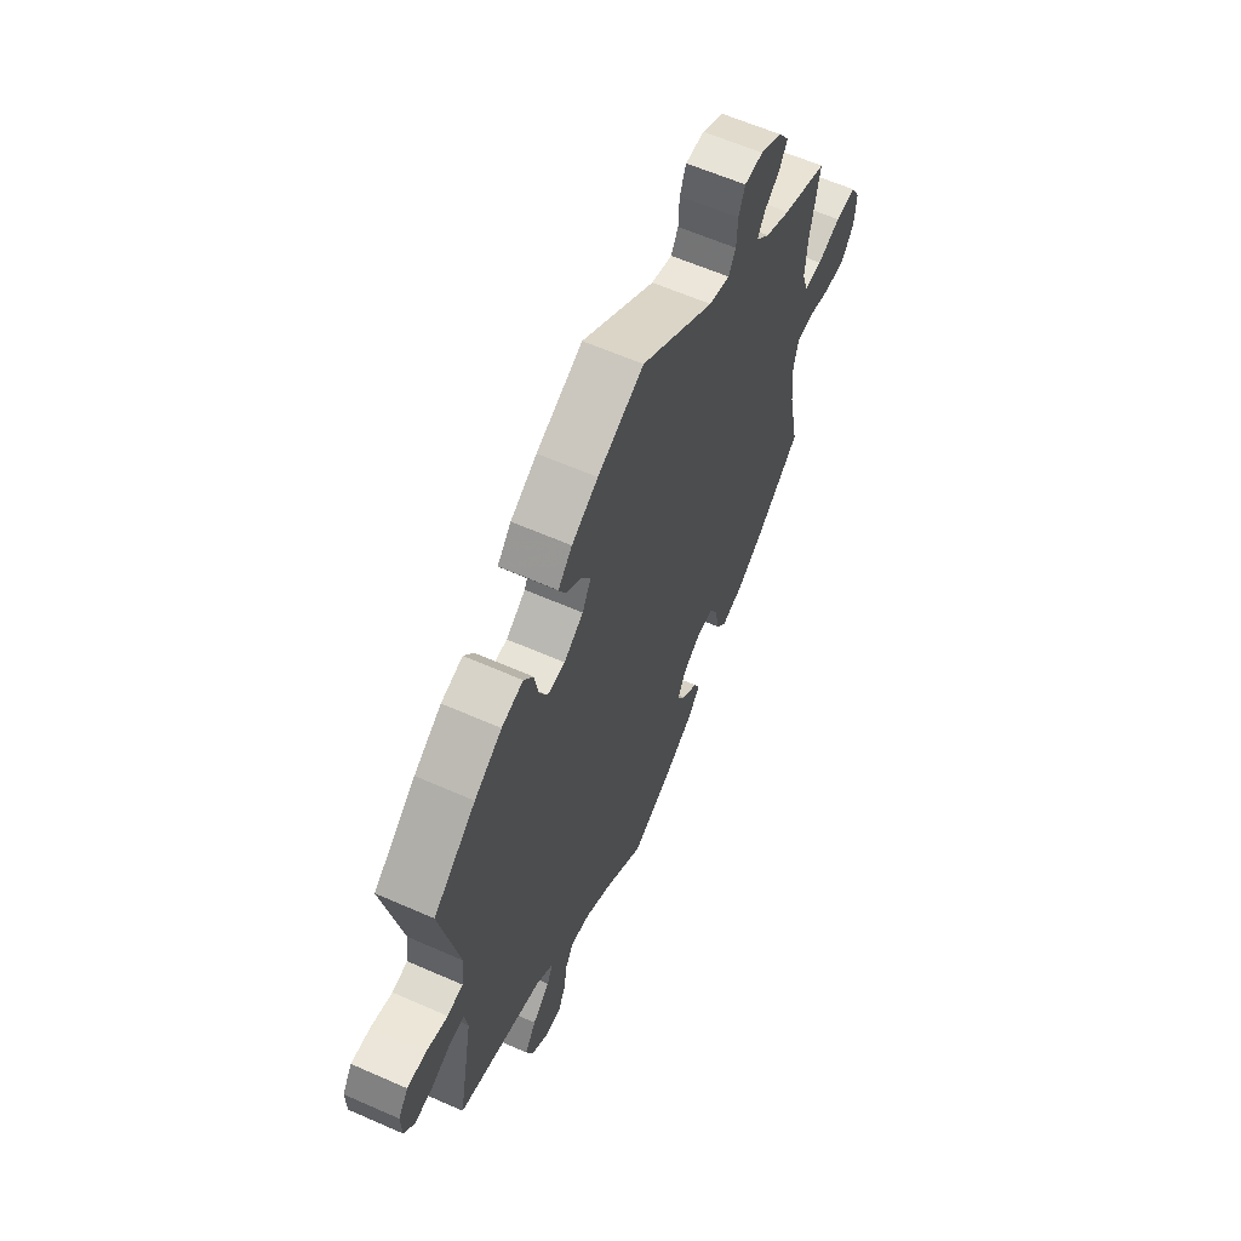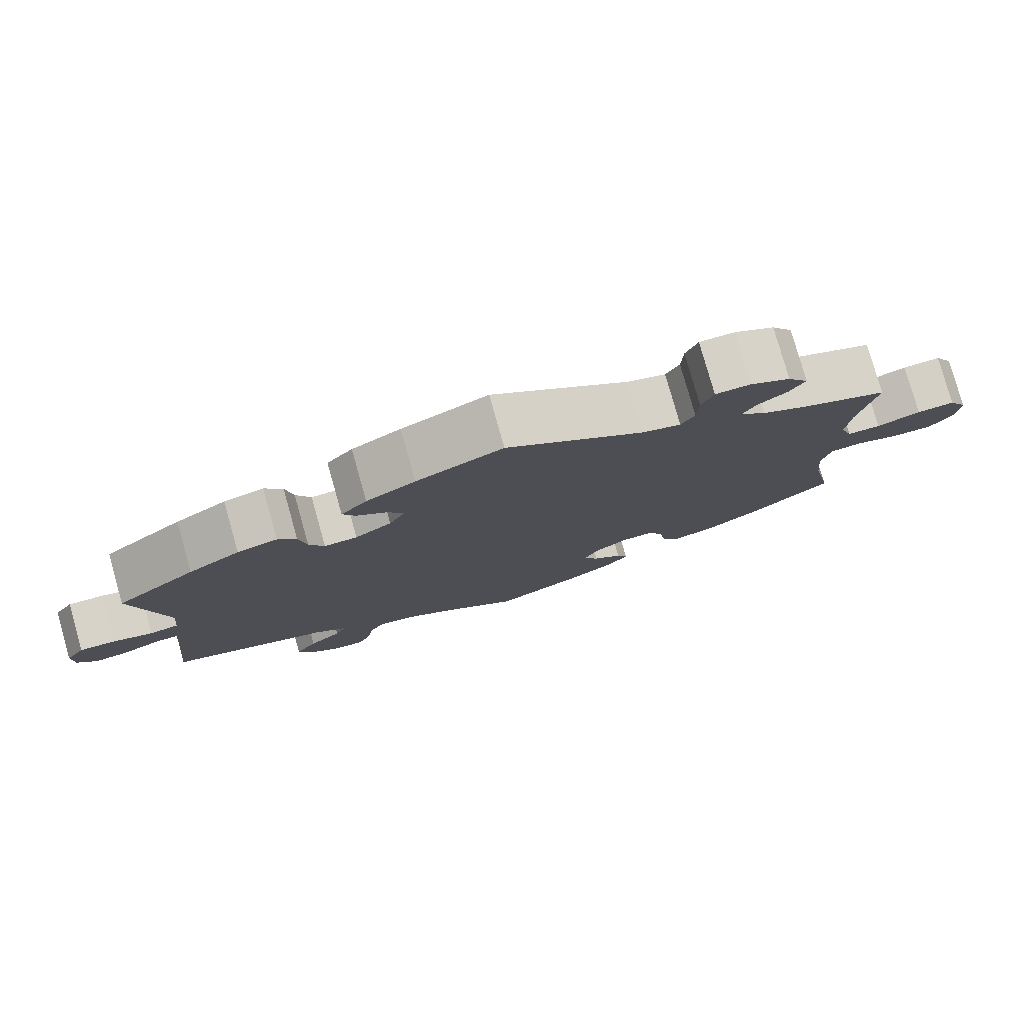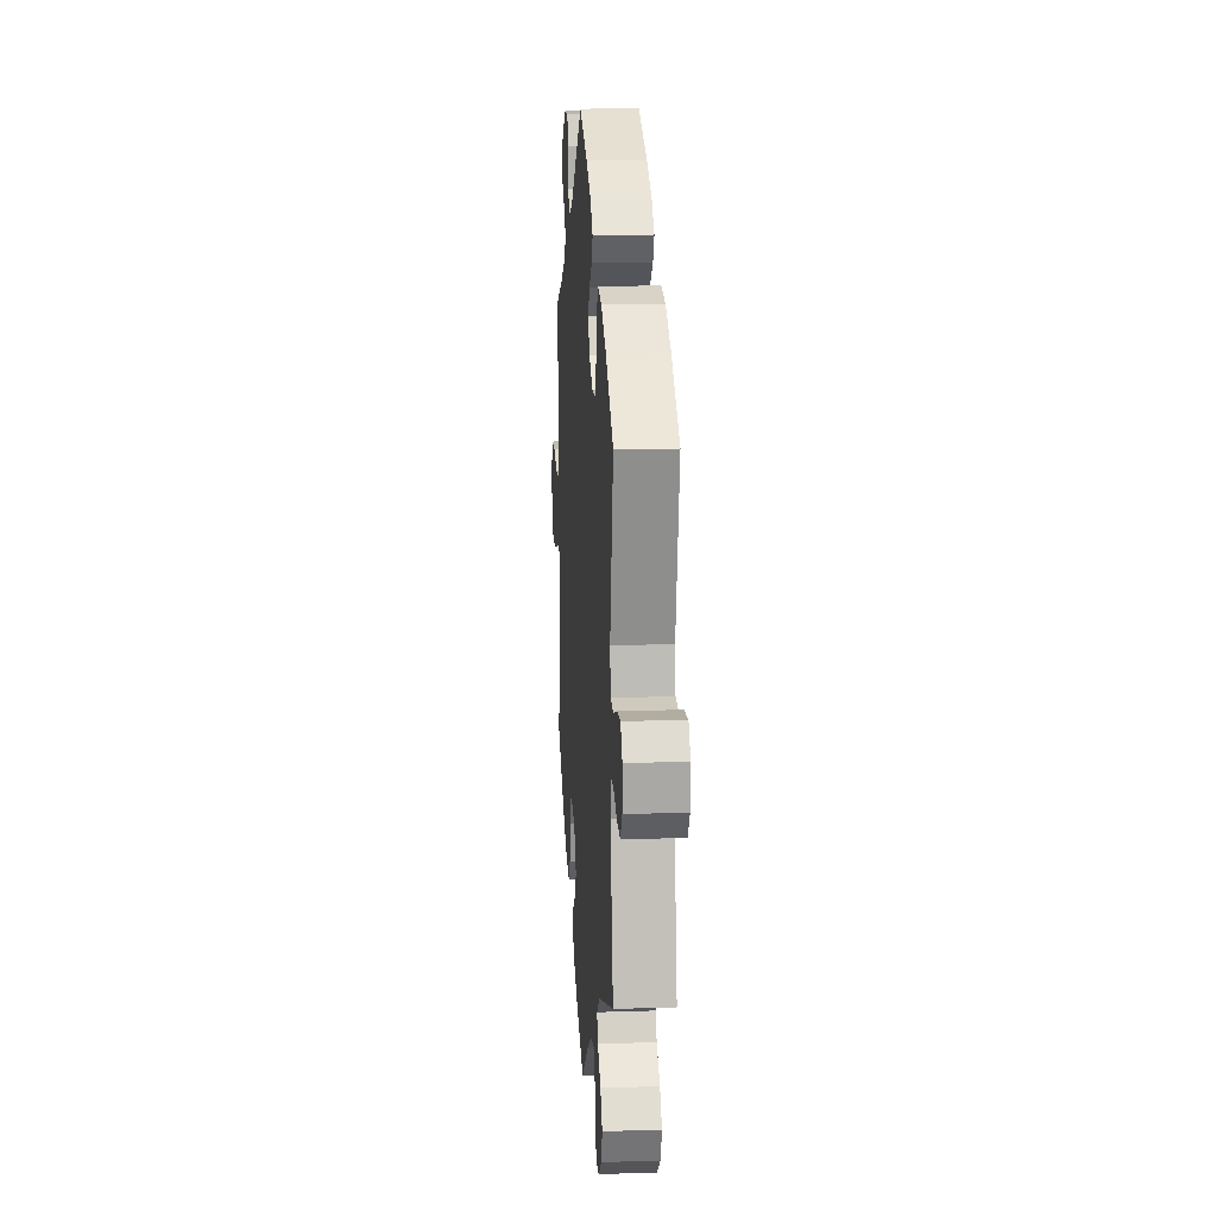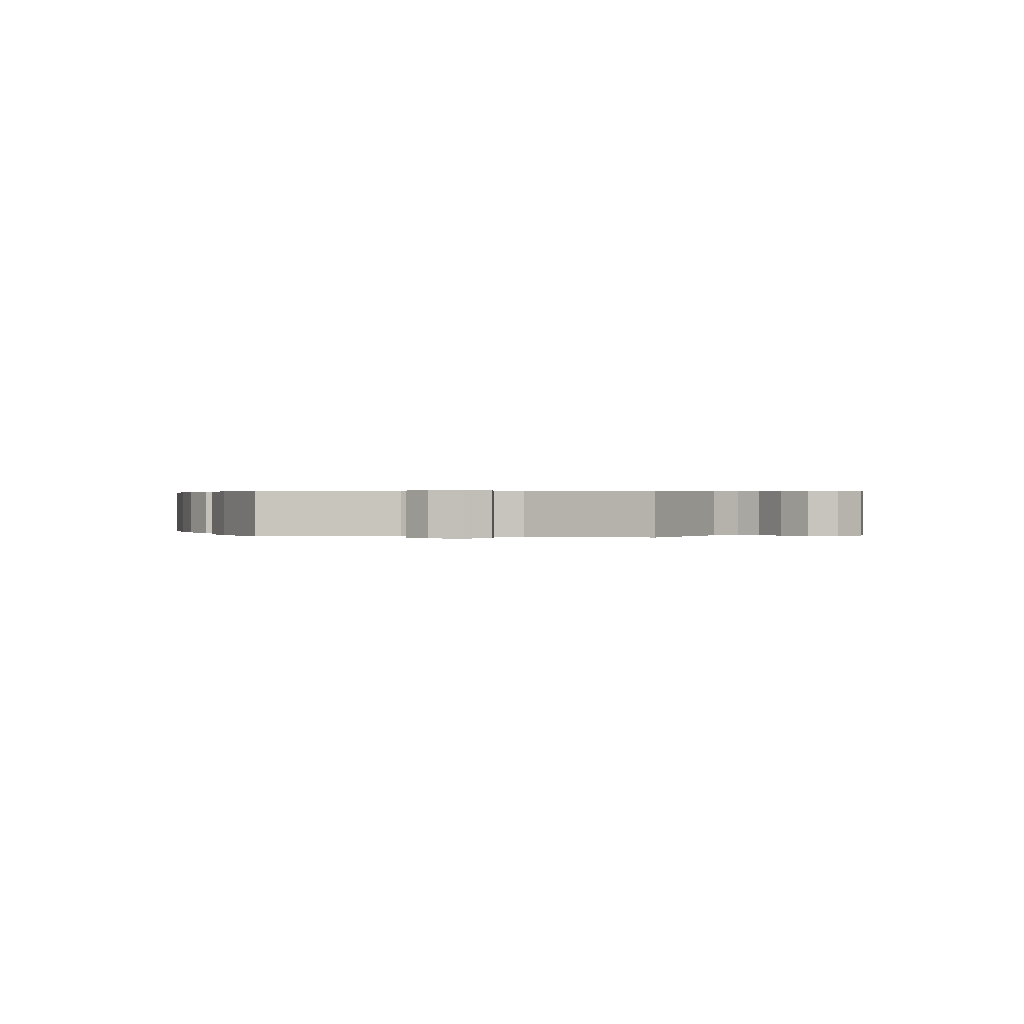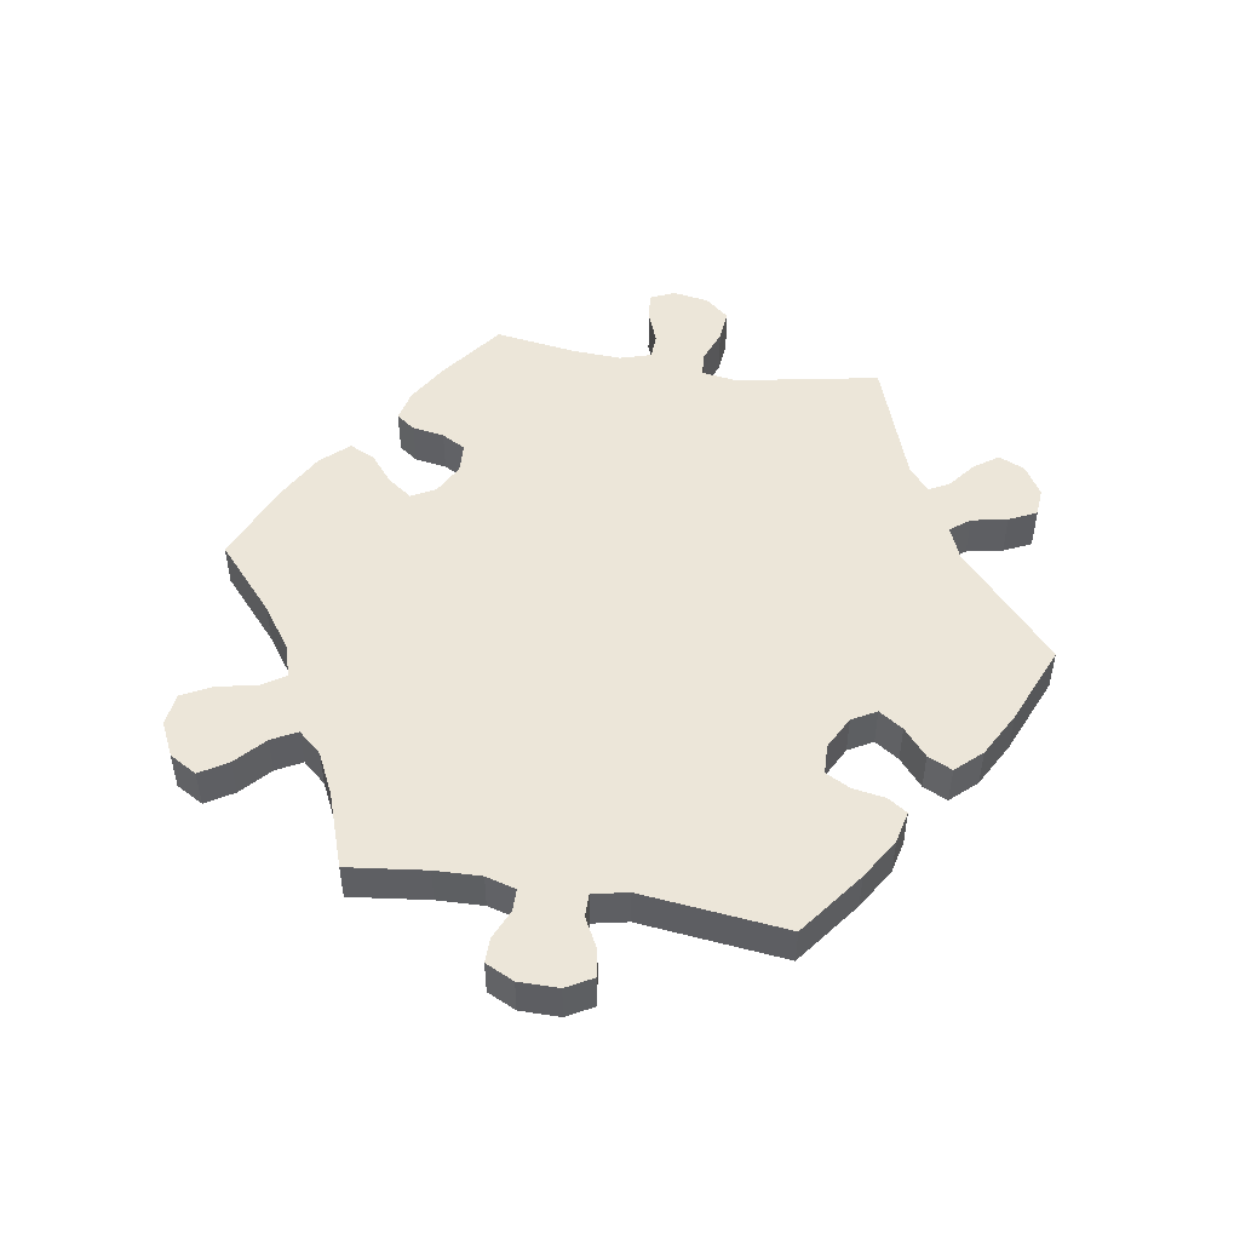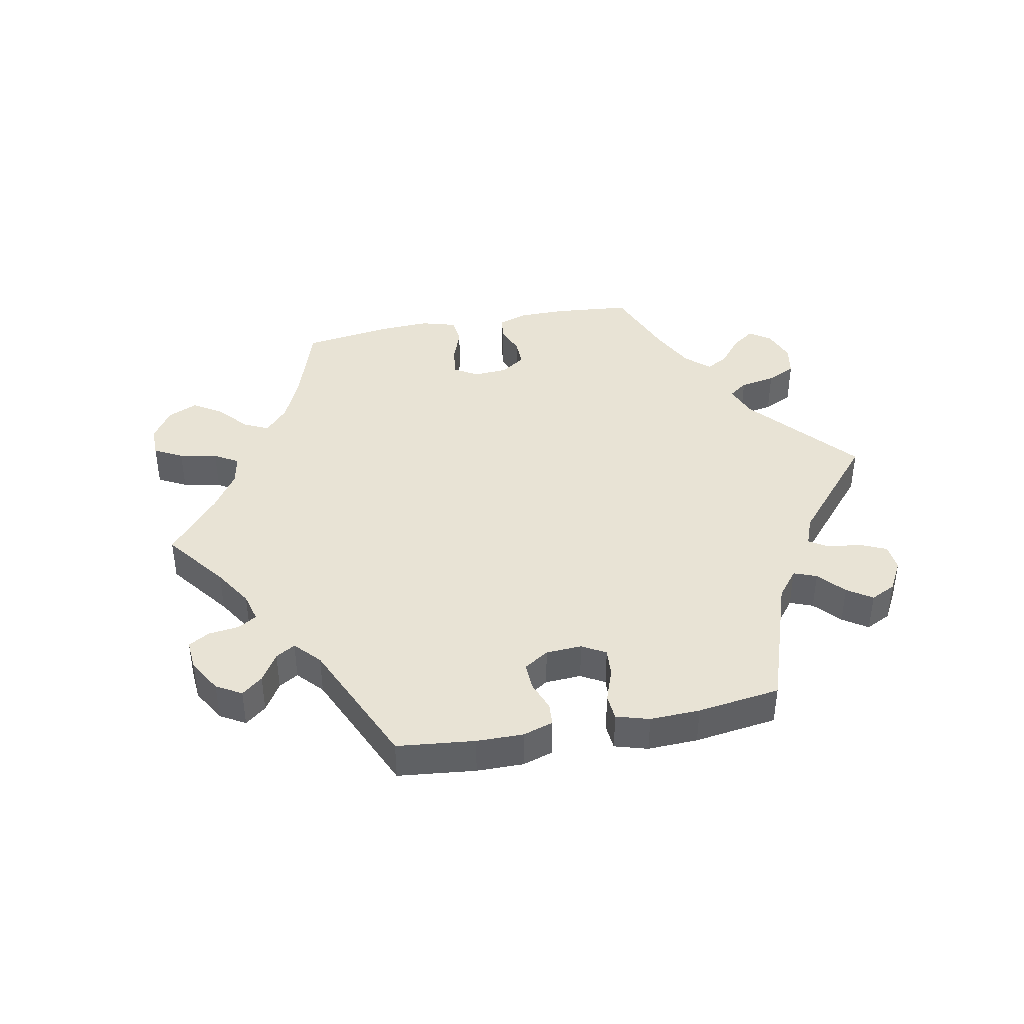
<metadata>
{"format":"obj","ext":"obj","renderer":"f3d","projection":"perspective","resolution":1024,"background":"white","views":[{"elev":61.7,"azim":114.1,"up":"+Z"},{"elev":79.1,"azim":164.2,"up":"+Z"},{"elev":14.1,"azim":85.9,"up":"+Z"},{"elev":0.3,"azim":99.5,"up":"+Y"},{"elev":48.9,"azim":-20.4,"up":"+Y"},{"elev":41.3,"azim":18.9,"up":"+Y"}]}
</metadata>
<code>
v 0.305 0.07 -0.615
v -0.509 0.07 0.114
v -0.355 0.07 -0.442
v -0.273 0.07 -0.421
v 0.216 0.07 -0.487
v 0.43 0.07 0.393
v -0.705 0.07 0.045
v -0.195 0.07 -0.46
v -0.21 0.07 -0.494
v 0.182 0.07 0.532
v 0.322 0.07 -0.384
v 0.209 0.07 0.317
v 0.101 0.07 -0.54
v -0.32 0.07 0.594
v 0.666 0.07 0.01
v -0.201 0.07 -0.319
v -0.156 0.07 -0.428
v 0.5 0.07 0.032
v 0.138 0.07 0.391
v -0.273 0.07 0.594
v -0.298 0.07 -0.456
v -0.616 0.07 -0.055
v 0.542 0.07 -0.055
v 0.665 0.07 -0.045
v 0.639 0.07 -0.081
v 0.16 0.07 0.349
v 0.161 0.07 0.428
v 0.349 0.07 -0.579
v -0.509 0.07 -0.174
v 0.641 0.07 0.047
v 0.506 0.07 -0.056
v 0.246 0.07 -0.578
v 0.498 0.07 -0.105
v -0.514 0.07 0.187
v -0.701 0.07 -0.015
v -0.557 0.07 -0.035
v -0.525 0.07 0.067
v 0.217 0.07 0.494
v -0.374 0.07 0.563
v -0.184 0.07 0.485
v -0.426 0.07 -0.397
v 0.253 0.07 0.317
v -0.176 0.07 -0.532
v -0.68 0.07 0.088
v 0.166 0.07 -0.498
v -0.325 0.07 0.427
v 0.366 0.07 -0.532
v -0 0.07 0.62
v -0.537 0.07 -0.31
v -0.537 0.07 0.31
v -0.67 0.07 -0.057
v 0.283 0.07 0.414
v -0.255 0.07 0.5
v 0.201 0.07 0.461
v -0.134 0.07 -0.391
v 0.116 0.07 0.569
v -0.57 0.07 0.066
v 0.537 0.07 0.31
v -0.155 0.07 -0.349
v -0.382 0.07 0.488
v -0.244 0.07 -0.32
v 0.264 0.07 -0.618
v -0.359 0.07 0.392
v 0.593 0.07 -0.076
v -0.342 0.07 0.458
v 0.539 0.07 0.026
v 0.537 0.07 -0.31
v 0.593 0.07 0.044
v 0.237 0.07 -0.522
v -0.237 0.07 0.468
v -0.402 0.07 0.522
v -0.501 0.07 -0.092
v 0.361 0.07 0.436
v -0.112 0.07 -0.569
v 0 0.07 -0.62
v -0.263 0.07 -0.363
v 0.278 0.07 -0.419
v 0.492 0.07 0.088
v -0.257 0.07 0.554
v 0.293 0.07 -0.453
v 0.273 0.07 0.358
v -0.423 0.07 0.358
v -0.513 0.07 -0.038
v 0.337 0.07 -0.49
v -0.629 0.07 0.086
v 0.307 0.07 0.449
v 0.305 -0 -0.615
v -0.509 -0 0.114
v -0.355 -0 -0.442
v -0.273 -0 -0.421
v 0.216 -0 -0.487
v 0.43 -0 0.393
v -0.705 -0 0.045
v -0.195 -0 -0.46
v -0.21 -0 -0.494
v 0.182 -0 0.532
v 0.322 -0 -0.384
v 0.209 -0 0.317
v 0.101 -0 -0.54
v -0.32 -0 0.594
v 0.666 -0 0.01
v -0.201 -0 -0.319
v -0.156 -0 -0.428
v 0.5 -0 0.032
v 0.138 -0 0.391
v -0.273 -0 0.594
v -0.298 -0 -0.456
v -0.616 -0 -0.055
v 0.542 -0 -0.055
v 0.665 -0 -0.045
v 0.639 -0 -0.081
v 0.16 -0 0.349
v 0.161 -0 0.428
v 0.349 -0 -0.579
v -0.509 -0 -0.174
v 0.641 -0 0.047
v 0.506 -0 -0.056
v 0.246 -0 -0.578
v 0.498 -0 -0.105
v -0.514 -0 0.187
v -0.701 -0 -0.015
v -0.557 -0 -0.035
v -0.525 -0 0.067
v 0.217 -0 0.494
v -0.374 -0 0.563
v -0.184 -0 0.485
v -0.426 -0 -0.397
v 0.253 -0 0.317
v -0.176 -0 -0.532
v -0.68 -0 0.088
v 0.166 -0 -0.498
v -0.325 -0 0.427
v 0.366 -0 -0.532
v -0 -0 0.62
v -0.537 -0 -0.31
v -0.537 -0 0.31
v -0.67 -0 -0.057
v 0.283 -0 0.414
v -0.255 -0 0.5
v 0.201 -0 0.461
v -0.134 -0 -0.391
v 0.116 -0 0.569
v -0.57 -0 0.066
v 0.537 -0 0.31
v -0.155 -0 -0.349
v -0.382 -0 0.488
v -0.244 -0 -0.32
v 0.264 -0 -0.618
v -0.359 -0 0.392
v 0.593 -0 -0.076
v -0.342 -0 0.458
v 0.539 -0 0.026
v 0.537 -0 -0.31
v 0.593 -0 0.044
v 0.237 -0 -0.522
v -0.237 -0 0.468
v -0.402 -0 0.522
v -0.501 -0 -0.092
v 0.361 -0 0.436
v -0.112 -0 -0.569
v 0 -0 -0.62
v -0.263 -0 -0.363
v 0.278 -0 -0.419
v 0.492 -0 0.088
v -0.257 -0 0.554
v 0.293 -0 -0.453
v 0.273 -0 0.358
v -0.423 -0 0.358
v -0.513 -0 -0.038
v 0.337 -0 -0.49
v -0.629 -0 0.086
v 0.307 -0 0.449
f 40 48 56 10
f 70 40 10 38
f 14 20 79 53
f 14 53 70
f 39 14 70
f 65 60 71 39
f 46 65 39 70
f 63 46 70 38
f 34 50 82
f 2 34 82 63
f 37 2 63 38
f 7 44 85 57
f 7 57 37
f 35 7 37
f 36 22 51 35
f 83 36 35 37
f 72 83 37 38
f 3 41 49 29
f 76 4 21 3
f 61 76 3 29
f 16 61 29 72
f 43 9 8 17
f 43 17 55
f 13 75 74 43
f 45 13 43 55
f 5 45 55 59
f 1 62 32 69
f 1 69 5
f 28 1 5
f 80 84 47 28
f 80 28 5
f 77 80 5 59
f 33 67 11
f 31 33 11 77
f 24 25 64 23
f 24 23 31
f 15 24 31
f 66 68 30 15
f 66 15 31
f 18 66 31 77
f 73 6 58 78
f 81 52 86 73
f 42 81 73 78
f 12 42 78 18
f 72 38 54 27
f 72 27 19
f 16 72 19 26
f 18 77 59 16
f 26 12 18 16
f 96 142 134 126
f 124 96 126 156
f 139 165 106 100
f 156 139 100
f 156 100 125
f 125 157 146 151
f 156 125 151 132
f 124 156 132 149
f 168 136 120
f 149 168 120 88
f 124 149 88 123
f 143 171 130 93
f 123 143 93
f 123 93 121
f 121 137 108 122
f 123 121 122 169
f 124 123 169 158
f 115 135 127 89
f 89 107 90 162
f 115 89 162 147
f 158 115 147 102
f 103 94 95 129
f 141 103 129
f 129 160 161 99
f 141 129 99 131
f 145 141 131 91
f 155 118 148 87
f 91 155 87
f 91 87 114
f 114 133 170 166
f 91 114 166
f 145 91 166 163
f 97 153 119
f 163 97 119 117
f 109 150 111 110
f 117 109 110
f 117 110 101
f 101 116 154 152
f 117 101 152
f 163 117 152 104
f 164 144 92 159
f 159 172 138 167
f 164 159 167 128
f 104 164 128 98
f 113 140 124 158
f 105 113 158
f 112 105 158 102
f 102 145 163 104
f 102 104 98 112
f 56 142 96 10
f 10 96 124 38
f 38 124 140 54
f 54 140 113 27
f 27 113 105 19
f 19 105 112 26
f 26 112 98 12
f 12 98 128 42
f 42 128 167 81
f 81 167 138 52
f 52 138 172 86
f 86 172 159 73
f 73 159 92 6
f 6 92 144 58
f 58 144 164 78
f 78 164 104 18
f 18 104 152 66
f 66 152 154 68
f 68 154 116 30
f 30 116 101 15
f 15 101 110 24
f 24 110 111 25
f 25 111 150 64
f 64 150 109 23
f 23 109 117 31
f 31 117 119 33
f 33 119 153 67
f 67 153 97 11
f 11 97 163 77
f 77 163 166 80
f 80 166 170 84
f 84 170 133 47
f 47 133 114 28
f 28 114 87 1
f 1 87 148 62
f 62 148 118 32
f 32 118 155 69
f 69 155 91 5
f 5 91 131 45
f 45 131 99 13
f 13 99 161 75
f 75 161 160 74
f 74 160 129 43
f 43 129 95 9
f 9 95 94 8
f 8 94 103 17
f 17 103 141 55
f 55 141 145 59
f 59 145 102 16
f 16 102 147 61
f 61 147 162 76
f 76 162 90 4
f 4 90 107 21
f 21 107 89 3
f 3 89 127 41
f 41 127 135 49
f 49 135 115 29
f 29 115 158 72
f 72 158 169 83
f 83 169 122 36
f 36 122 108 22
f 22 108 137 51
f 51 137 121 35
f 35 121 93 7
f 7 93 130 44
f 44 130 171 85
f 85 171 143 57
f 57 143 123 37
f 37 123 88 2
f 2 88 120 34
f 34 120 136 50
f 50 136 168 82
f 82 168 149 63
f 63 149 132 46
f 46 132 151 65
f 65 151 146 60
f 60 146 157 71
f 71 157 125 39
f 39 125 100 14
f 14 100 106 20
f 20 106 165 79
f 79 165 139 53
f 53 139 156 70
f 70 156 126 40
f 40 126 134 48
f 48 134 142 56

</code>
